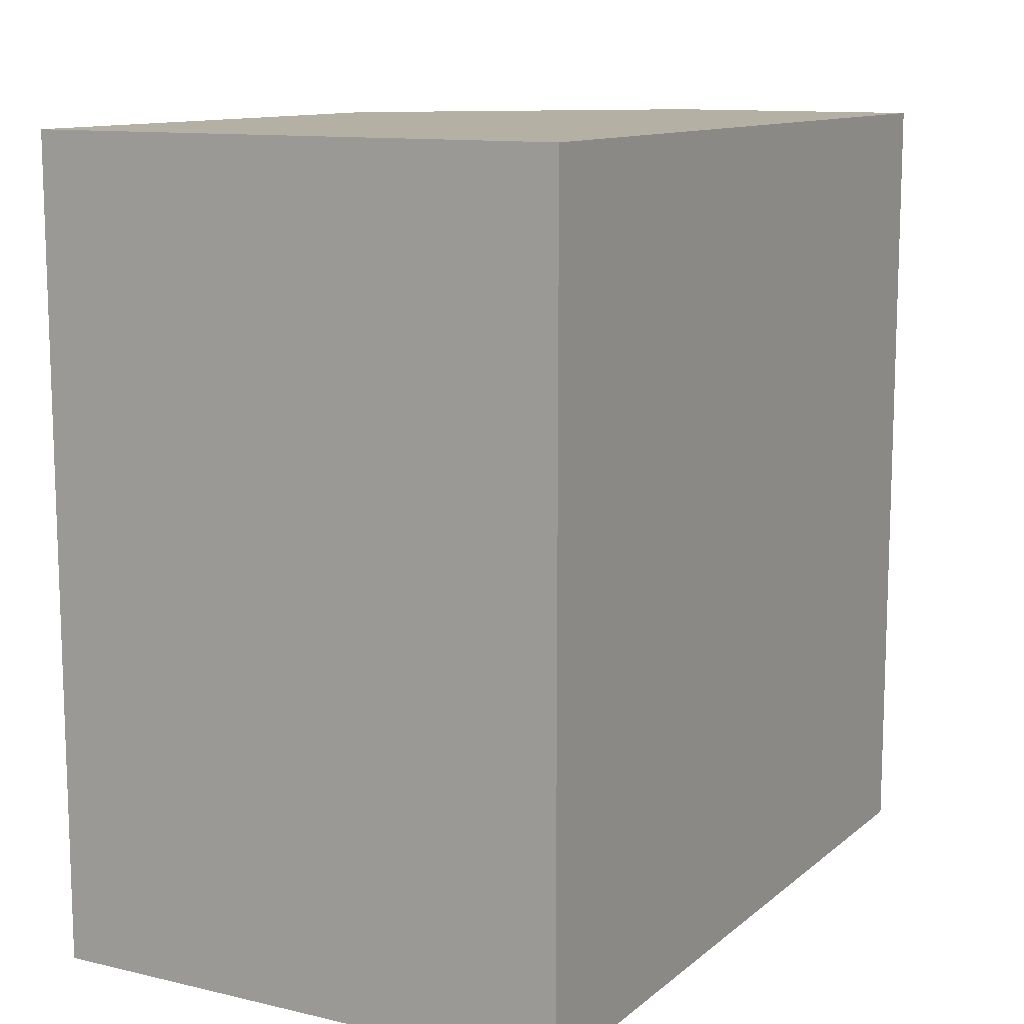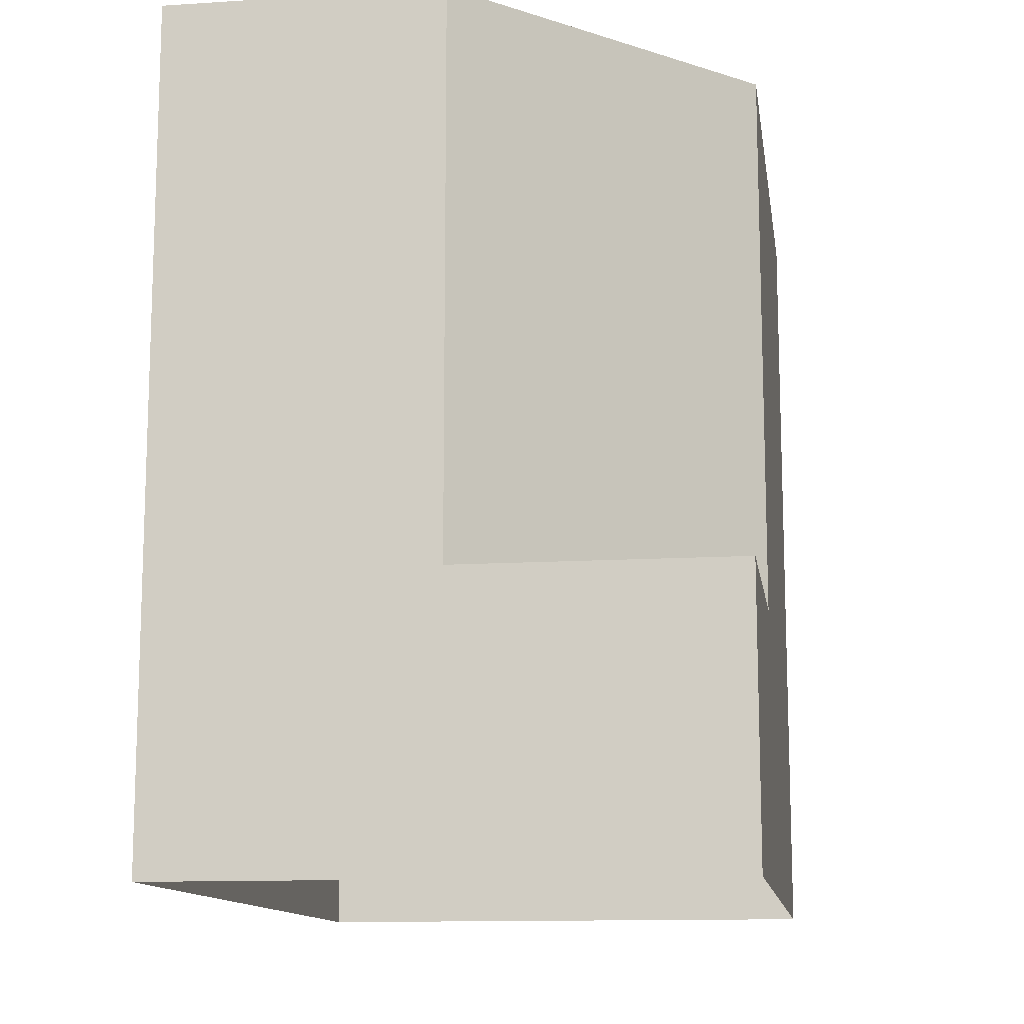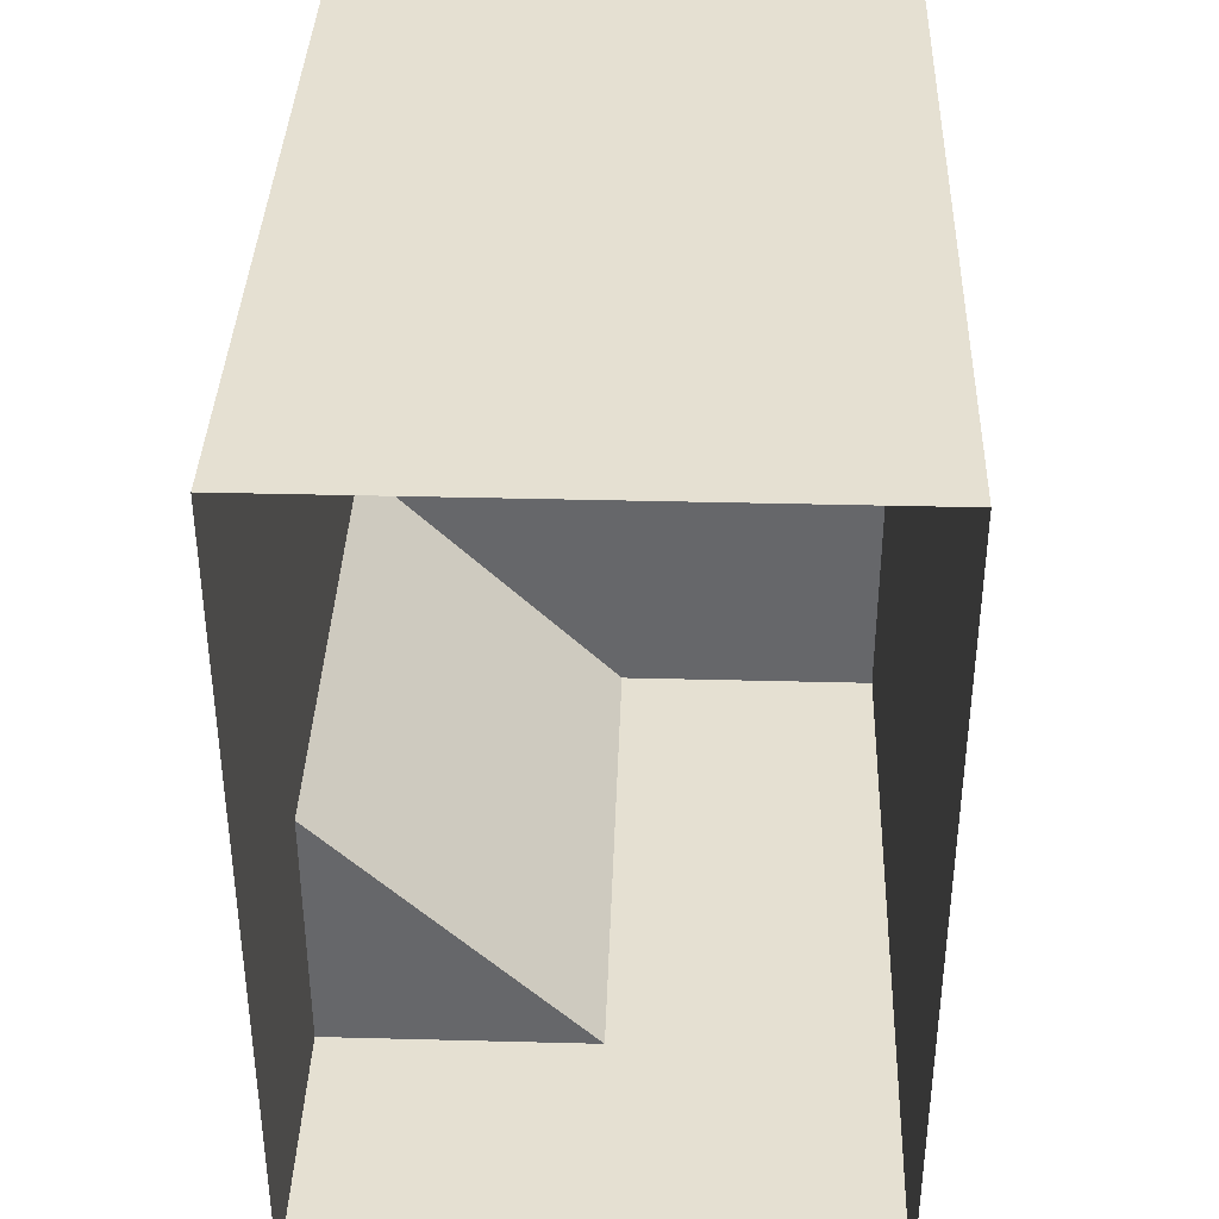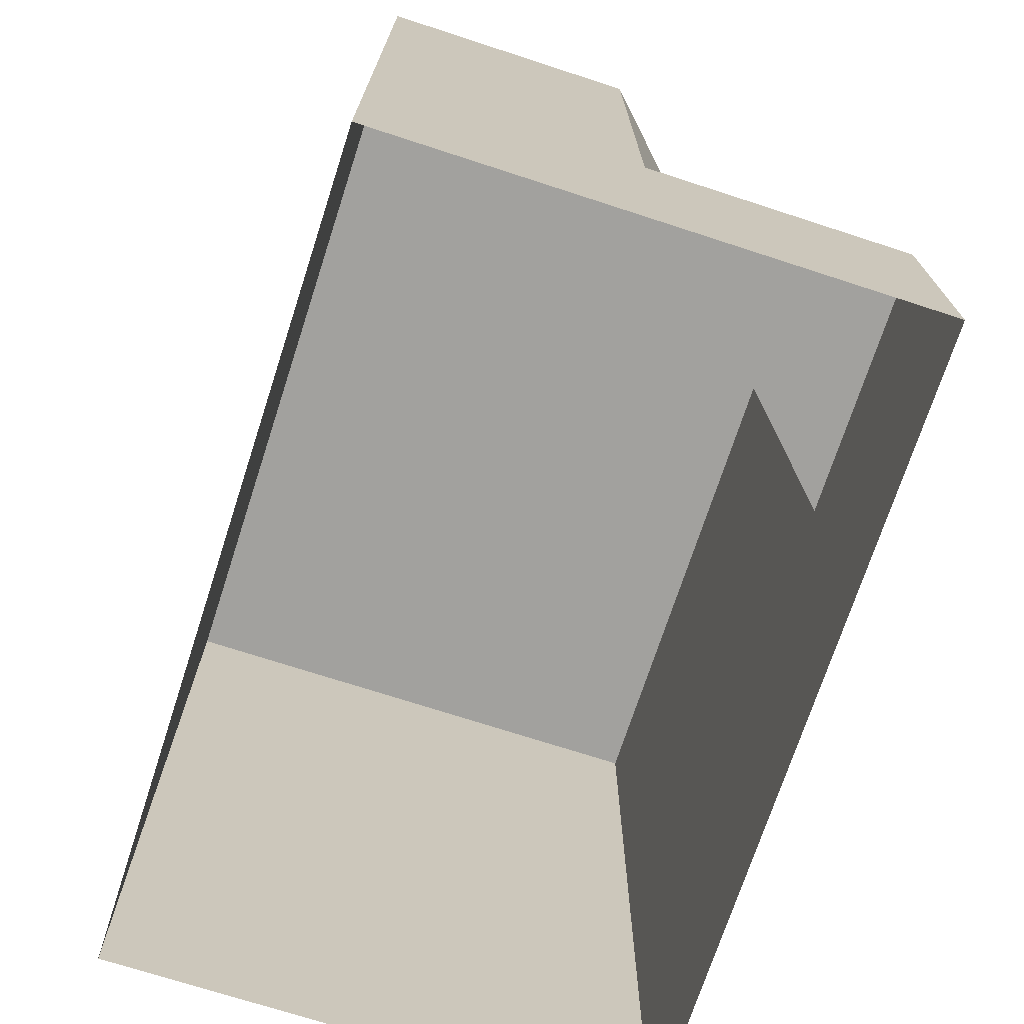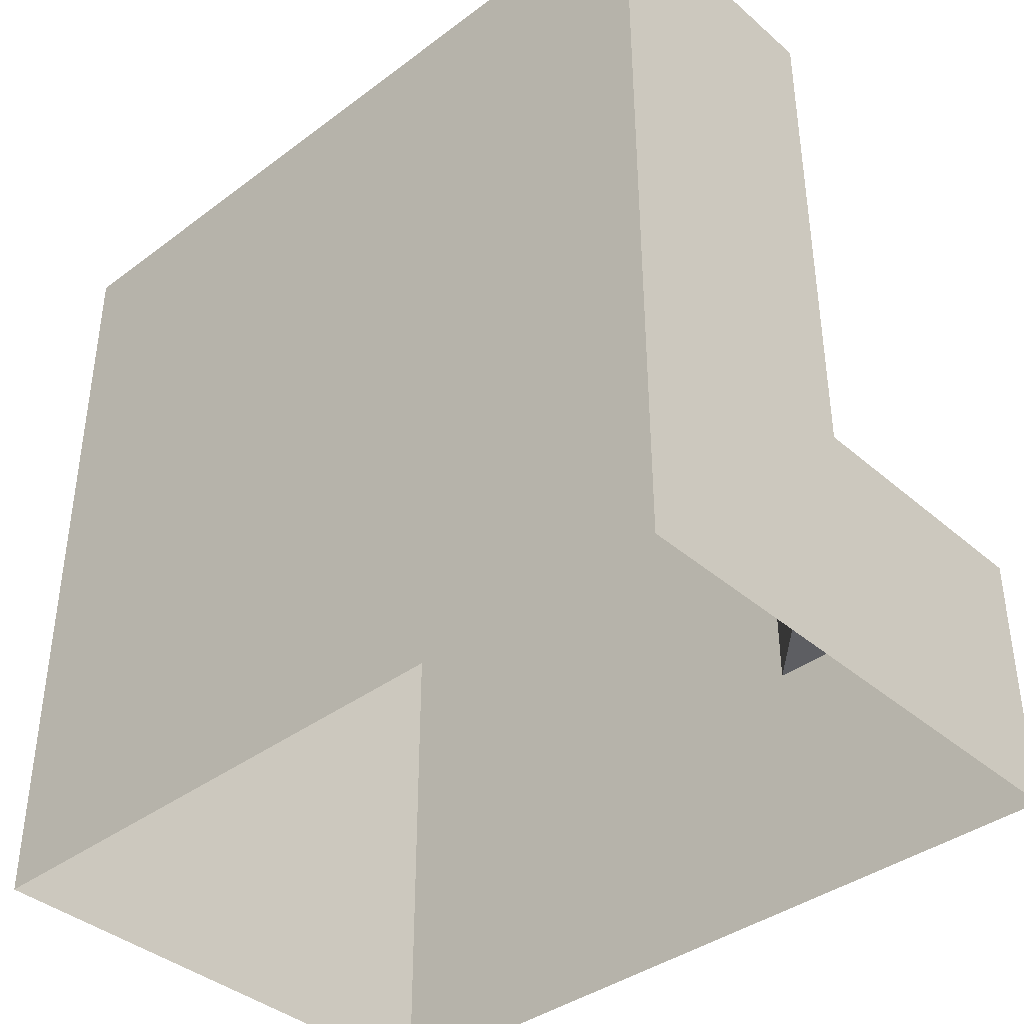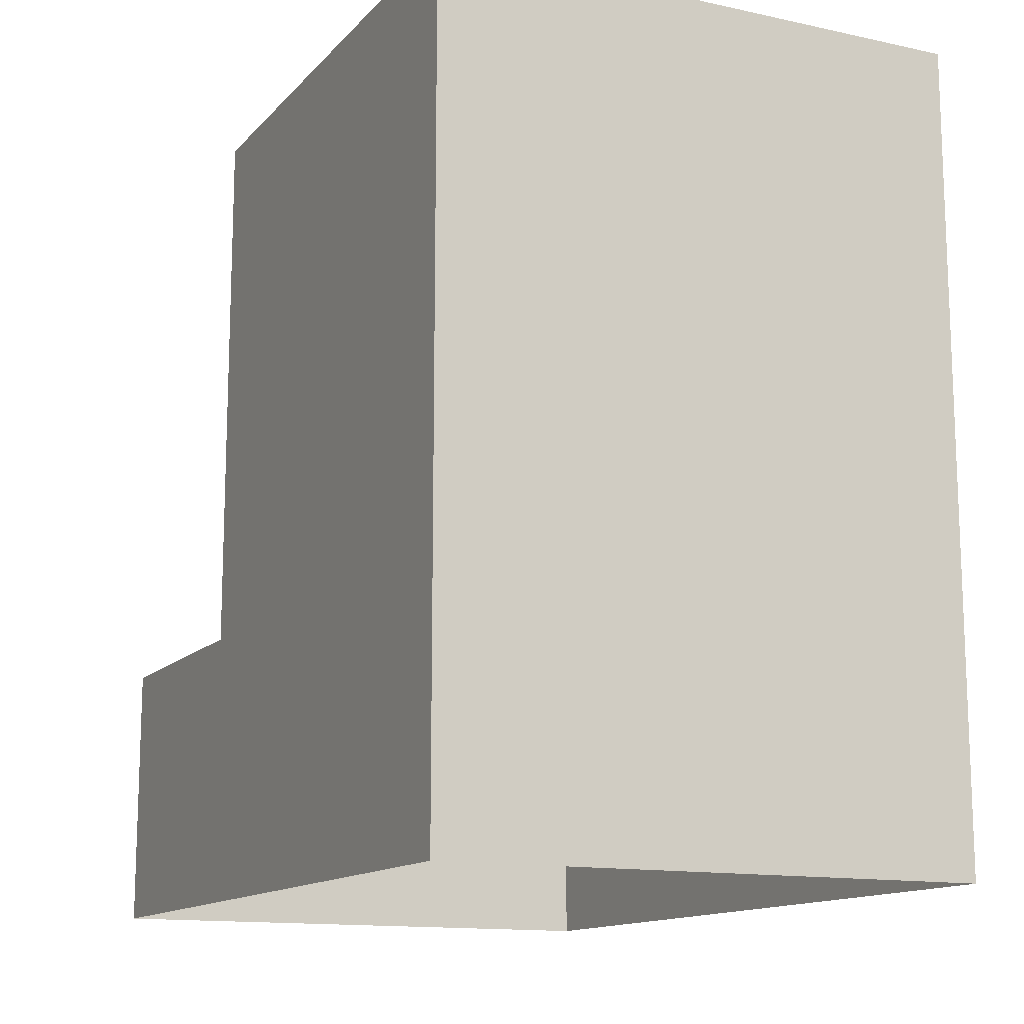
<metadata>
{"format":"obj","ext":"obj","renderer":"f3d","projection":"perspective","resolution":1024,"background":"white","views":[{"elev":11.6,"azim":-150.8,"up":"+Z"},{"elev":-12.4,"azim":8.5,"up":"+Z"},{"elev":37.6,"azim":-178.1,"up":"+Y"},{"elev":-72.0,"azim":-18.0,"up":"+Z"},{"elev":-39.0,"azim":-47.0,"up":"+Z"},{"elev":-13.5,"azim":154.1,"up":"+Z"}]}
</metadata>
<code>
o Cube
v 2 3 6
v 2 3 0
v 2 -3 -1e-06
v -2 3 6
v -2 3 0
v -2 -3 6
v -2 -3 0
v 2 -3 2
v 0 -3 6
v 2 -1 6
v 0 -3 2
v 2 -1 2
v 0 -3 0
v 2 -1 0
v 1 -2 6
v 1 -2 2
f 4 2 5
f 6 5 7
f 1 10 12
f 11 15 9
f 11 6 7
f 10 16 12
f 4 1 2
f 6 4 5
f 14 2 12
f 2 1 12
f 11 16 15
f 7 13 11
f 11 9 6
f 10 15 16
f 4 9 10
f 10 9 15
f 10 1 4
f 4 6 9
f 8 13 3
f 12 16 8
f 14 8 3
f 11 8 16
f 8 11 13
f 14 12 8

</code>
